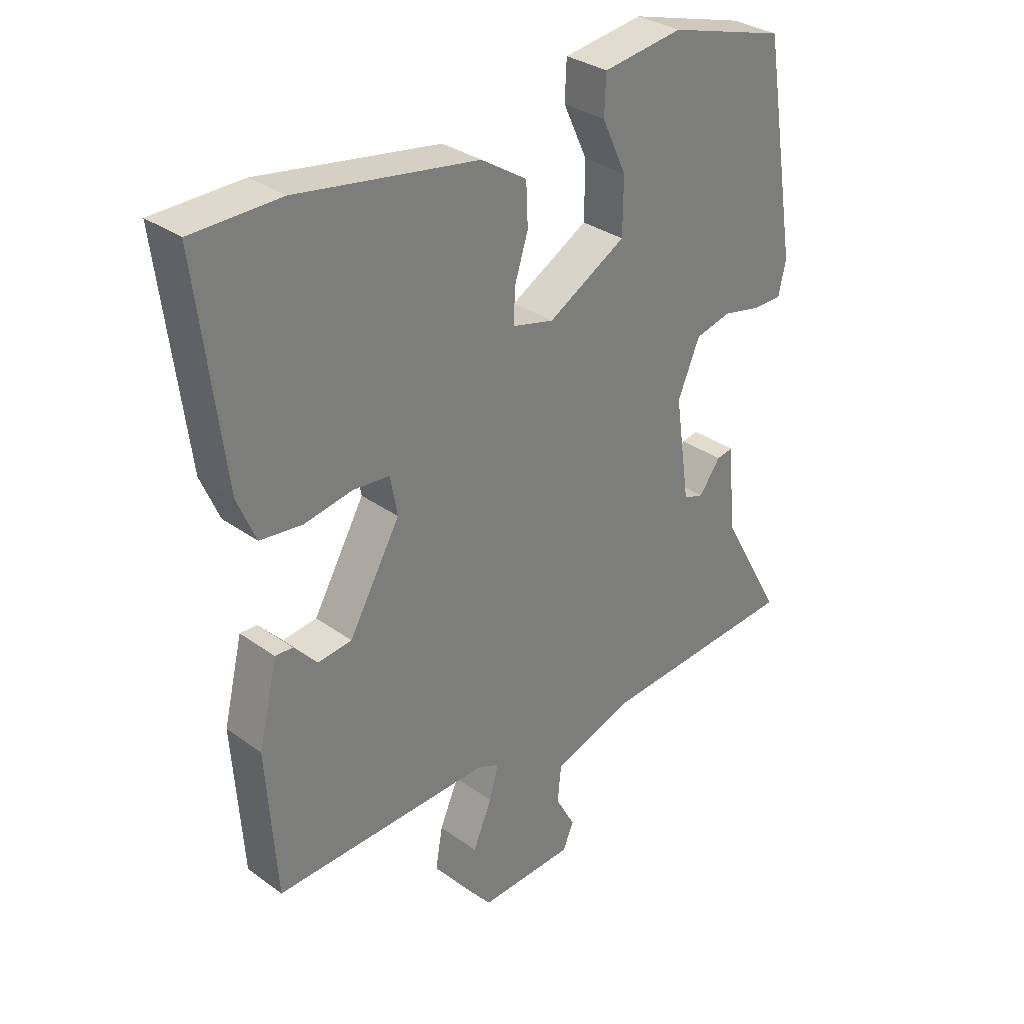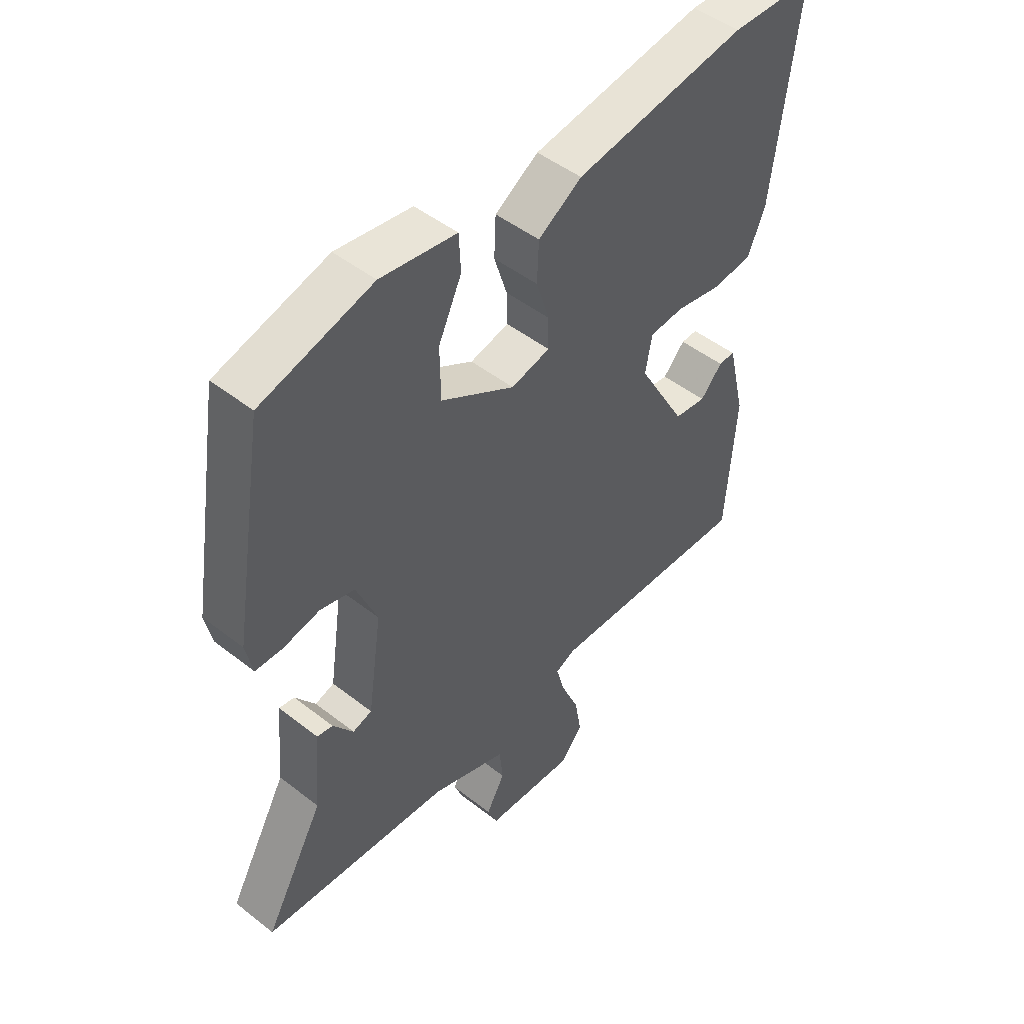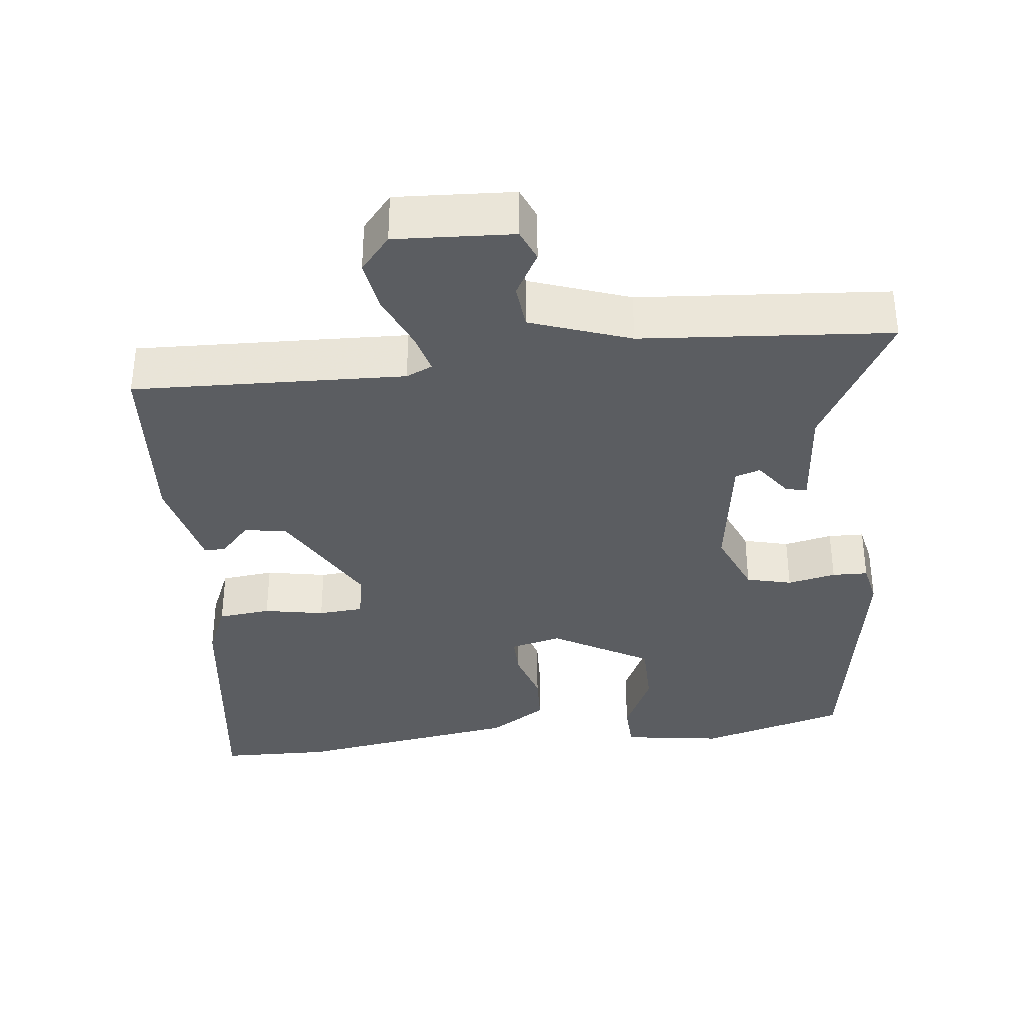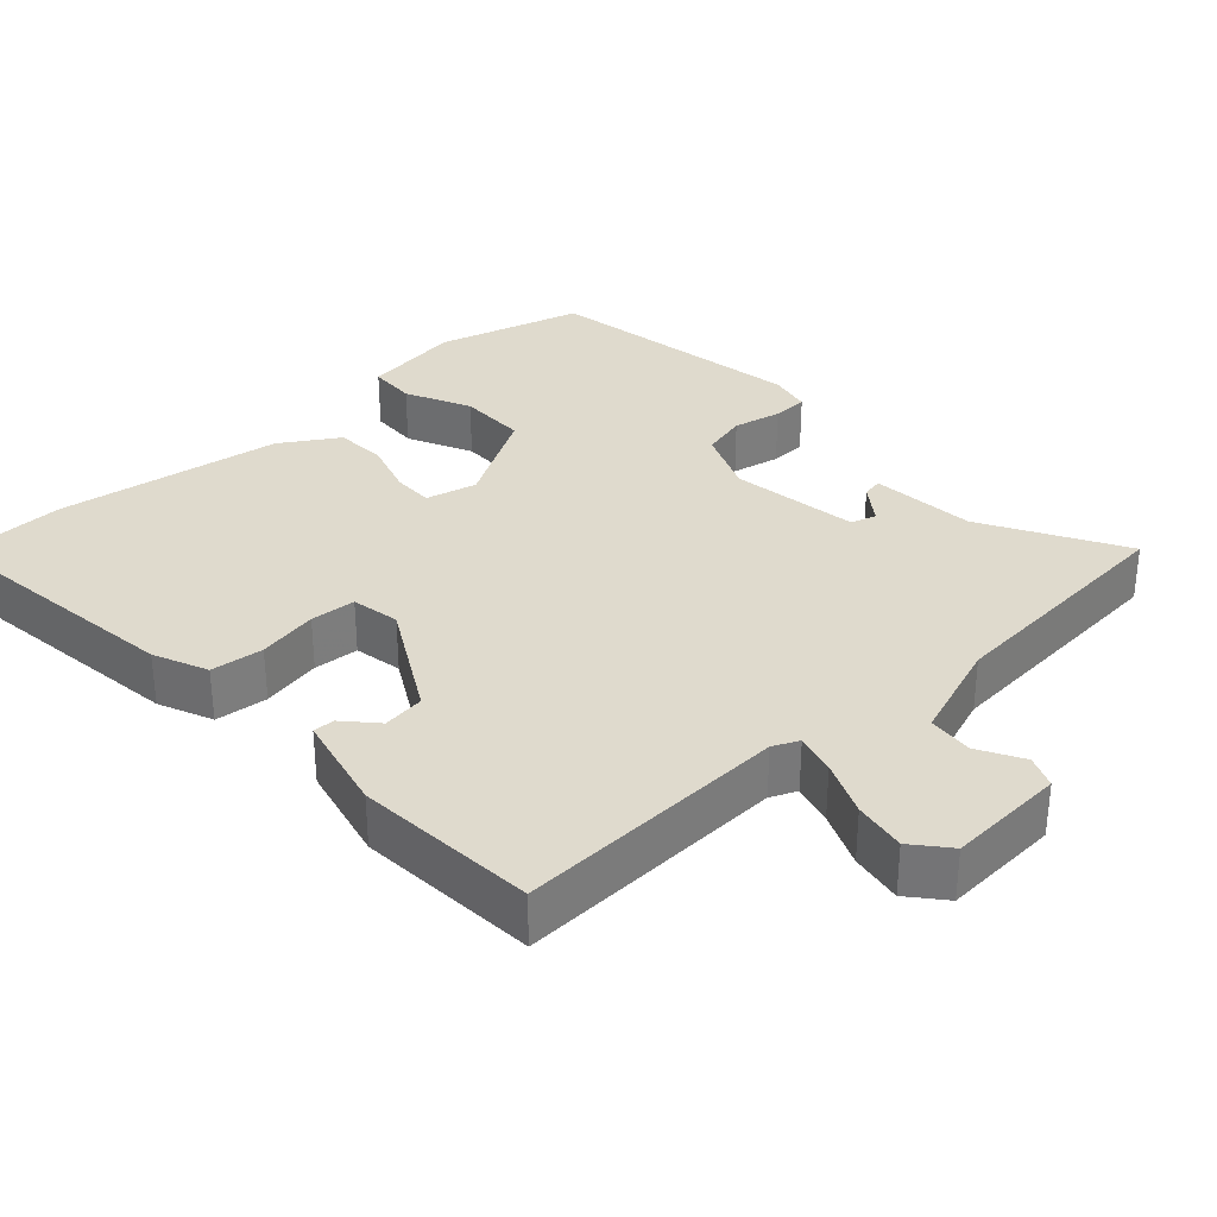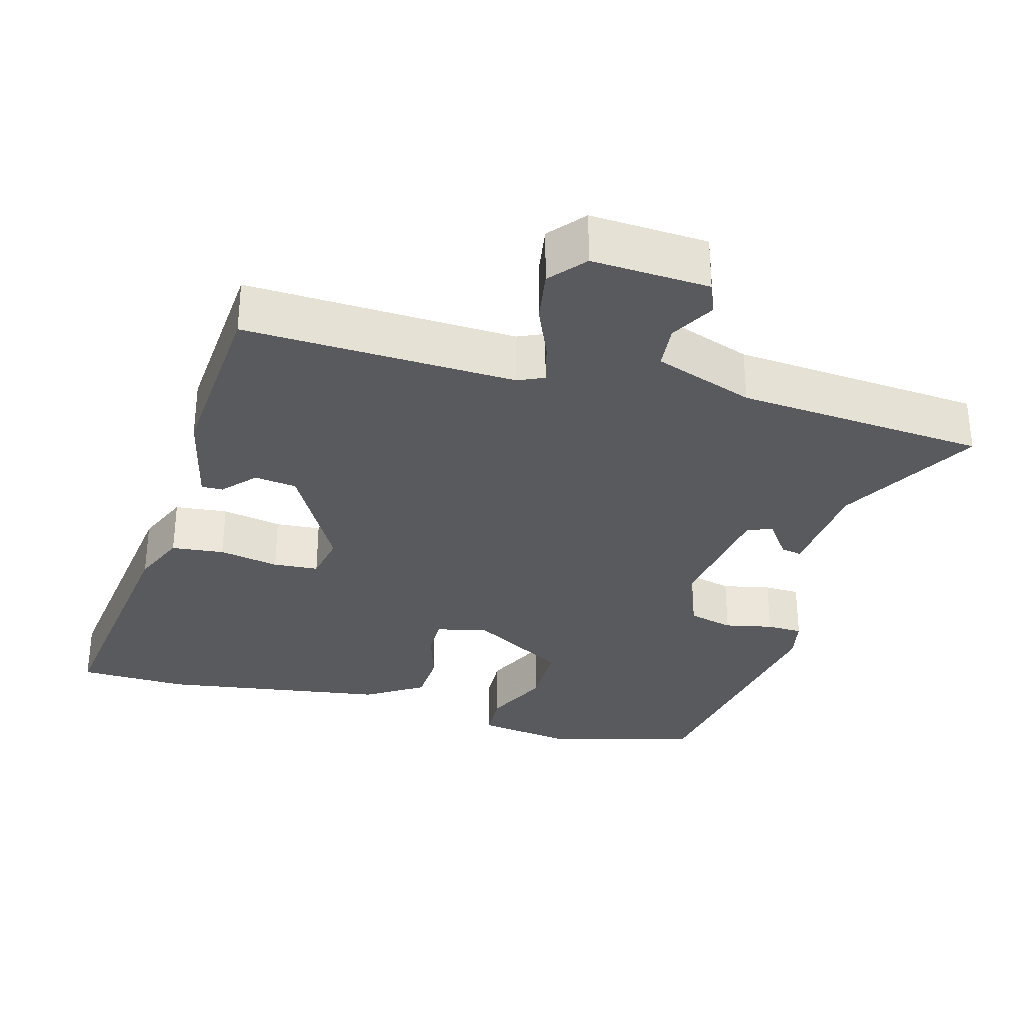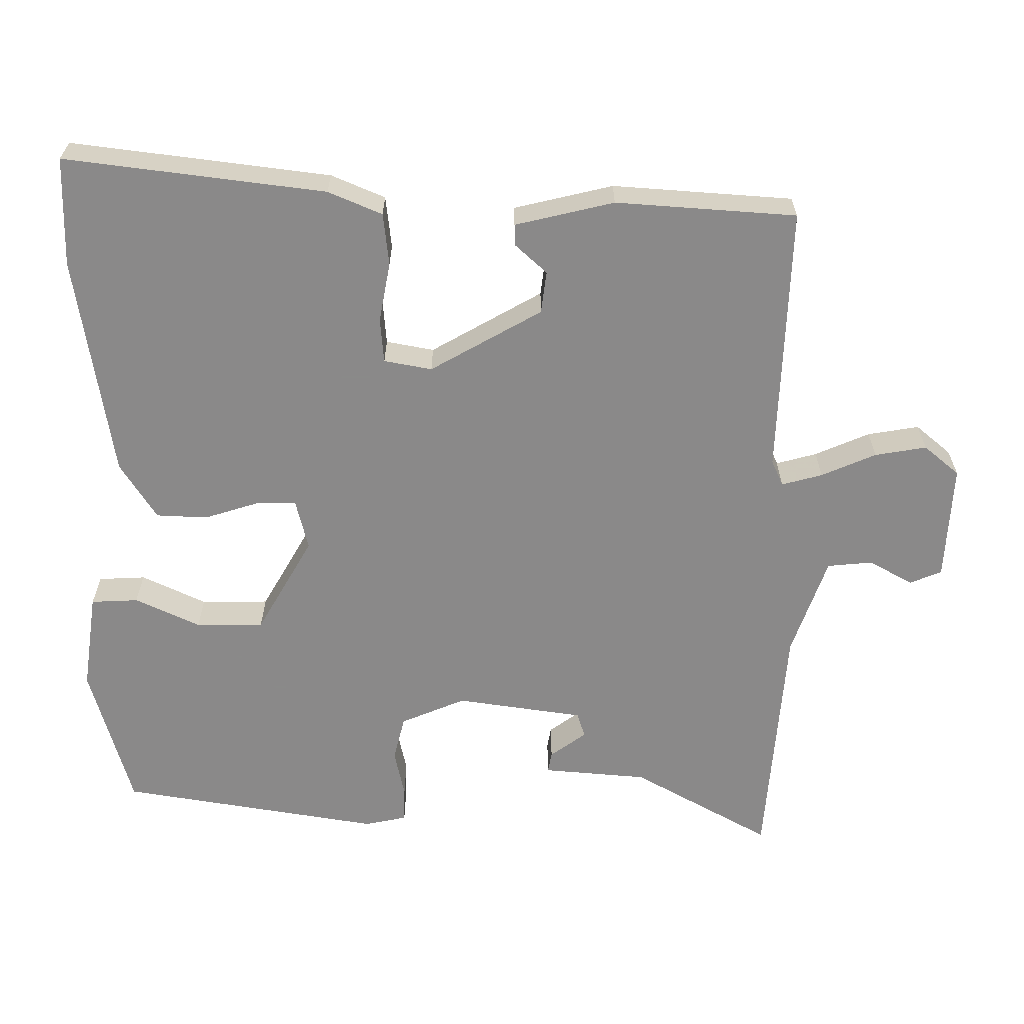
<metadata>
{"format":"obj","ext":"obj","renderer":"f3d","projection":"perspective","resolution":1024,"background":"white","views":[{"elev":31.8,"azim":135.5,"up":"+Z"},{"elev":47.9,"azim":-48.7,"up":"+Z"},{"elev":-35.5,"azim":-173.8,"up":"+Y"},{"elev":32.7,"azim":137.2,"up":"+Y"},{"elev":-31.7,"azim":164.2,"up":"+Y"},{"elev":-63.3,"azim":89.7,"up":"+Y"}]}
</metadata>
<code>
v -0.566 0.07 -0.489
v -0.461 0.07 -0.301
v -0.449 0.07 -0.159
v -0.421 0.07 -0.164
v -0.385 0.07 -0.213
v -0.351 0.07 -0.202
v -0.326 0.07 -0.029
v -0.363 0.07 0.059
v -0.424 0.07 0.074
v -0.489 0.07 0.06
v -0.537 0.07 0.061
v -0.549 0.07 0.118
v -0.491 0.07 0.473
v -0.294 0.07 0.529
v -0.16 0.07 0.51
v -0.157 0.07 0.446
v -0.198 0.07 0.358
v -0.197 0.07 0.266
v -0.066 0.07 0.191
v 0.003 0.07 0.208
v 0.002 0.07 0.263
v -0.021 0.07 0.336
v -0.018 0.07 0.406
v 0.059 0.07 0.455
v 0.363 0.07 0.503
v 0.511 0.07 0.5
v 0.467 0.07 0.147
v 0.436 0.07 0.074
v 0.365 0.07 0.066
v 0.284 0.07 0.081
v 0.223 0.07 0.076
v 0.211 0.07 0.011
v 0.297 0.07 -0.14
v 0.354 0.07 -0.147
v 0.393 0.07 -0.104
v 0.422 0.07 -0.103
v 0.454 0.07 -0.237
v 0.437 0.07 -0.482
v 0.071 0.07 -0.47
v 0.036 0.07 -0.486
v 0.051 0.07 -0.541
v 0.083 0.07 -0.615
v 0.095 0.07 -0.685
v 0.055 0.07 -0.733
v -0.104 0.07 -0.725
v -0.122 0.07 -0.682
v -0.089 0.07 -0.622
v -0.095 0.07 -0.561
v -0.23 0.07 -0.514
v -0.566 0 -0.489
v -0.461 0 -0.301
v -0.449 0 -0.159
v -0.421 0 -0.164
v -0.385 0 -0.213
v -0.351 0 -0.202
v -0.326 0 -0.029
v -0.363 0 0.059
v -0.424 0 0.074
v -0.489 0 0.06
v -0.537 0 0.061
v -0.549 0 0.118
v -0.491 0 0.473
v -0.294 0 0.529
v -0.16 0 0.51
v -0.157 0 0.446
v -0.198 0 0.358
v -0.197 0 0.266
v -0.066 0 0.191
v 0.003 0 0.208
v 0.002 0 0.263
v -0.021 0 0.336
v -0.018 0 0.406
v 0.059 0 0.455
v 0.363 0 0.503
v 0.511 0 0.5
v 0.467 0 0.147
v 0.436 0 0.074
v 0.365 0 0.066
v 0.284 0 0.081
v 0.223 0 0.076
v 0.211 0 0.011
v 0.297 0 -0.14
v 0.354 0 -0.147
v 0.393 0 -0.104
v 0.422 0 -0.103
v 0.454 0 -0.237
v 0.437 0 -0.482
v 0.071 0 -0.47
v 0.036 0 -0.486
v 0.051 0 -0.541
v 0.083 0 -0.615
v 0.095 0 -0.685
v 0.055 0 -0.733
v -0.104 0 -0.725
v -0.122 0 -0.682
v -0.089 0 -0.622
v -0.095 0 -0.561
v -0.23 0 -0.514
f 45 46 47
f 44 45 47
f 43 44 47
f 42 43 47
f 41 42 47
f 40 41 47 48
f 37 38 39
f 36 37 39
f 35 36 39
f 34 35 39
f 33 34 39 40
f 40 48 49
f 33 40 49
f 32 33 49
f 28 29 30
f 27 28 30
f 26 27 30
f 25 26 30
f 24 25 30
f 23 24 30
f 22 23 30
f 21 22 30
f 20 21 30 31
f 31 32 49
f 20 31 49
f 19 20 49
f 15 16 17
f 14 15 17
f 13 14 17
f 12 13 17
f 11 12 17
f 10 11 17
f 9 10 17
f 8 9 17 18
f 7 8 18 19
f 2 3 4 5
f 2 5 6
f 1 2 6
f 49 1 6
f 6 7 19 49
f 96 95 94
f 96 94 93
f 96 93 92
f 96 92 91
f 96 91 90
f 97 96 90 89
f 88 87 86
f 88 86 85
f 88 85 84
f 88 84 83
f 89 88 83 82
f 98 97 89
f 98 89 82
f 98 82 81
f 79 78 77
f 79 77 76
f 79 76 75
f 79 75 74
f 79 74 73
f 79 73 72
f 79 72 71
f 79 71 70
f 80 79 70 69
f 98 81 80
f 98 80 69
f 98 69 68
f 66 65 64
f 66 64 63
f 66 63 62
f 66 62 61
f 66 61 60
f 66 60 59
f 66 59 58
f 67 66 58 57
f 68 67 57 56
f 54 53 52 51
f 55 54 51
f 55 51 50
f 55 50 98
f 98 68 56 55
f 1 50 51 2
f 2 51 52 3
f 3 52 53 4
f 4 53 54 5
f 5 54 55 6
f 6 55 56 7
f 7 56 57 8
f 8 57 58 9
f 9 58 59 10
f 10 59 60 11
f 11 60 61 12
f 12 61 62 13
f 13 62 63 14
f 14 63 64 15
f 15 64 65 16
f 16 65 66 17
f 17 66 67 18
f 18 67 68 19
f 19 68 69 20
f 20 69 70 21
f 21 70 71 22
f 22 71 72 23
f 23 72 73 24
f 24 73 74 25
f 25 74 75 26
f 26 75 76 27
f 27 76 77 28
f 28 77 78 29
f 29 78 79 30
f 30 79 80 31
f 31 80 81 32
f 32 81 82 33
f 33 82 83 34
f 34 83 84 35
f 35 84 85 36
f 36 85 86 37
f 37 86 87 38
f 38 87 88 39
f 39 88 89 40
f 40 89 90 41
f 41 90 91 42
f 42 91 92 43
f 43 92 93 44
f 44 93 94 45
f 45 94 95 46
f 46 95 96 47
f 47 96 97 48
f 48 97 98 49
f 49 98 50 1

</code>
